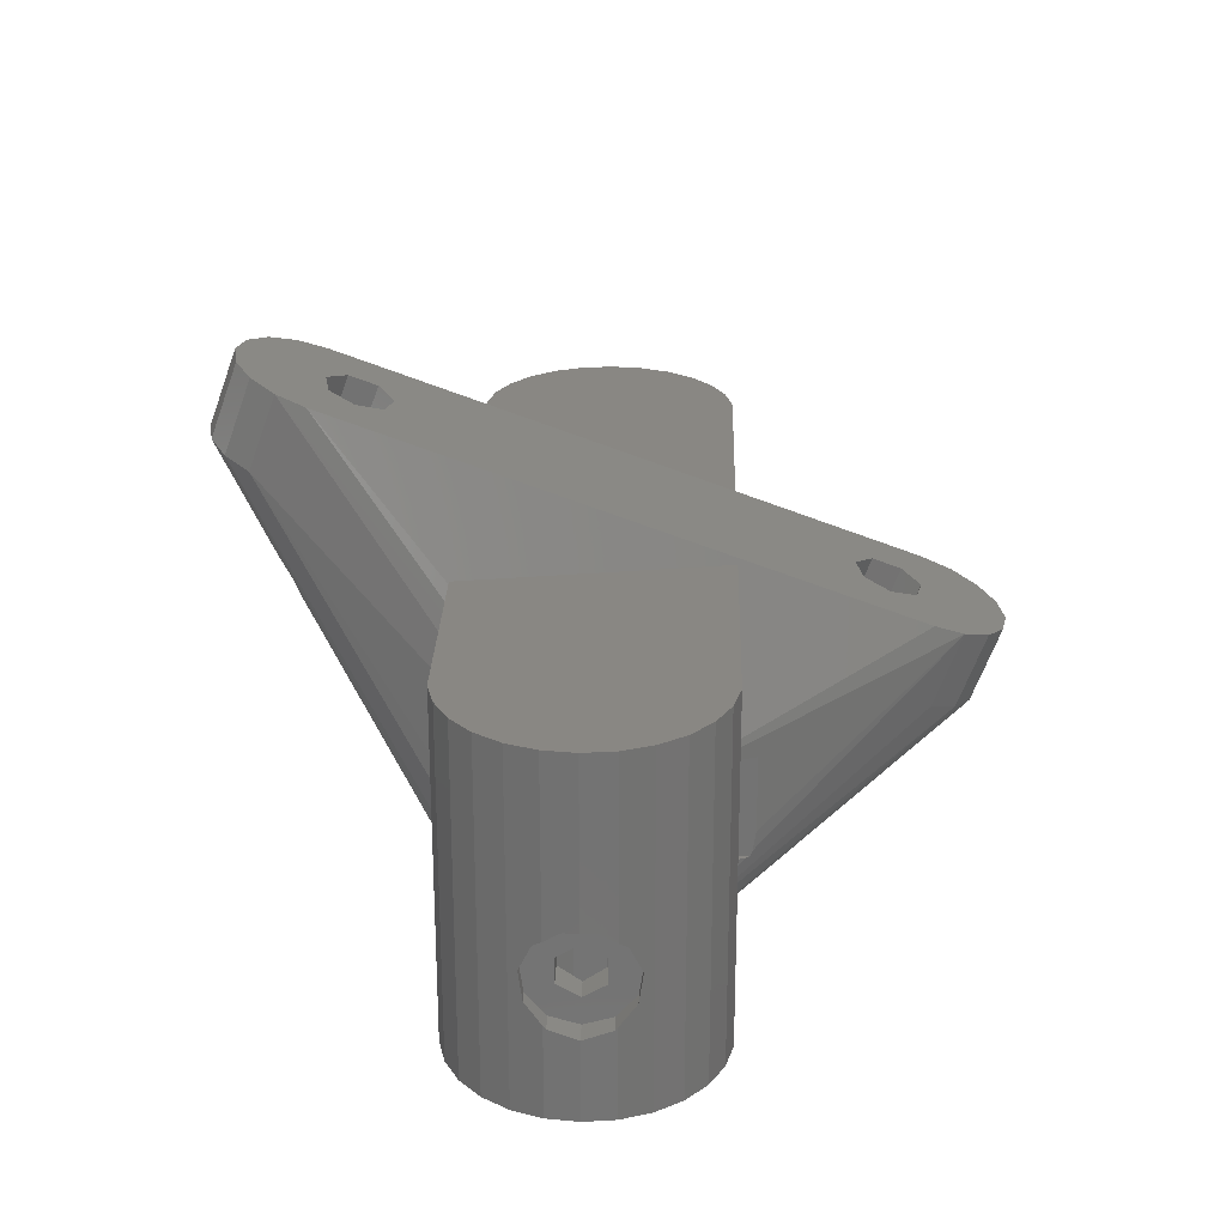
<metadata>
{"format":"stl","ext":"stl","renderer":"f3d","projection":"perspective","resolution":1024,"background":"white","views":[{"elev":25.0,"azim":91.7,"up":"+Z"}]}
</metadata>
<code>
# stl→obj: 433 verts, 878 faces
v -0.4784 -11.83 9.625
v 1.341 -12.22 9.767
v -0.4784 15.25 -0.228
v 1.341 -13.41 6.478
v -0.4784 -13.02 6.336
v 1.341 -16.57 7.628
v -0.4784 -15.76 11.06
v 1.913 -20.48 12.78
v 1.341 -15.37 10.92
v -0.4784 -16.96 7.77
v -0.4784 14.05 -3.517
v 1.341 15.64 -0.37
v 1.341 14.44 -3.659
v -0.4784 17.99 -4.951
v 1.341 17.6 -4.809
v -0.4784 19.18 -1.662
v 1.341 18.79 -1.52
v 1.913 23.91 -3.38
v -0.8805 -20.09 3.685
v 0.7229 -20.09 3.685
v 0 -22.55 8.208
v -1.913 -12.9 10.02
v -1.913 16.32 -0.6194
v -1.913 -14.69 10.67
v -1.913 -20.48 12.78
v 0 -20.84 12.91
v -1.913 -22.2 8.078
v -1.913 18.11 -1.27
v -1.913 23.91 -3.38
v -1.913 22.2 -8.078
v 0 24.26 -3.51
v 0 22.55 -8.208
v -1.937 -12.92 10.02
v -1.937 16.34 -0.6258
v -1.937 -14.12 6.734
v -1.937 -14.67 10.66
v -1.937 -15.87 7.372
v -1.937 15.14 -3.915
v -1.937 16.89 -4.553
v -1.937 18.09 -1.264
v -11.8 -1.386 -10.8
v -11.8 0 -10
v -11.8 0 -8.3
v -11.8 -1.386 -12.4
v -11.8 0 -14.9
v -11.8 0 -13.2
v -11.8 -2.858 -13.25
v -11.8 -2.858 -9.95
v -9.1 -2.858 -13.25
v -9.1 0 -8.3
v -9.1 -2.858 -9.95
v -11.8 1.386 -10.8
v -11.8 1.386 -12.4
v -11.8 8.14 -14.9
v -9.1 0 -14.9
v -9.613 8.14 -14.9
v -11.8 8.14 -8.3
v -9.613 8.14 -8.3
v -9.165 8.14 -16.94
v -9.061 8.14 -17.34
v -9.41 8.14 -15.96
v -9.613 8.14 -15
v -9.385 8.14 -6.841
v -9.519 8.14 -7.411
v -9.613 8.14 -7.849
v -14.8 0 -10
v -14.8 0 -13.2
v -15.06 -1.386 -10.8
v -15.06 -1.386 -12.4
v -15.06 1.386 -10.8
v -15.06 1.386 -12.4
v -15.15 -1.878 -20
v -14.8 0 -20
v -2.1 6.409 -20
v -15.15 -1.878 0.1
v 2.1 6.409 -20
v 15.58 -2.737 -20
v -14.8 0 0.1
v -15.15 1.878 0.1
v -15.15 1.878 -20
v -3.039 8.14 -20
v -16.16 -3.503 -20
v -16.16 -3.503 0.1
v 16.87 -4.15 -20
v -16.16 3.503 0.1
v -16.16 3.503 -20
v -17.68 -4.655 -20
v -17.68 -4.655 0.1
v -17.68 4.655 0.1
v -17.68 4.655 -20
v -19.52 -5.178 -20
v -19.52 -5.178 0.1
v -19.52 5.178 0.1
v -19.52 5.178 -20
v -2.038 16.85 -12.58
v 1.673 16.85 -12.58
v -2.1 -11.74 5.339
v 2.084 -15.45 -4.833
v 2.1 -11.74 5.339
v -2.1 -15.45 -4.833
v 4.228 -8.14 -18.24
v -2.1 -18.58 7.827
v 2.1 -18.58 7.827
v -2.1 -20.01 3.896
v -2.1 12.43 -3.46
v -2.1 19.26 -5.948
v 2.1 19.26 -5.948
v 2.1 12.43 -3.46
v -2.1 16.86 -12.57
v -2.415 -15.79 -4.195
v -2.559 -19.49 3.014
v -2.894 8.14 -19.27
v -20.99 -8.14 -20
v -5.149 -8.14 -18.24
v -5.263 -8.14 -18.21
v -6.927 -8.14 -17.53
v -8.15 -8.14 -16.11
v -8.323 -8.14 -15.91
v -9.061 -8.14 -14.01
v -9.165 -8.14 -13.54
v -9.41 -8.14 -11.47
v -20.99 -8.14 2
v 20.99 -8.14 -20
v -7.995 -8.14 2
v -20.99 8.14 2
v -8.334 -8.14 1.29
v -8.765 -8.14 0.008498
v -8.961 -8.14 -0.7762
v -9.161 -8.14 -2.358
v -9.41 -8.14 -4.612
v -20.99 8.14 -20
v -6.774 8.14 -18.99
v -6.927 8.14 -18.95
v -8.15 8.14 -18.35
v -8.323 8.14 -18.19
v -5.171 8.14 2
v -21.42 -5.001 -20
v -21.42 -5.001 0.1
v -21.42 5.001 0.1
v -21.42 5.001 -20
v -22.91 -7.667 -20
v -22.91 -7.667 2
v -22.91 7.667 2
v -22.91 7.667 -20
v -23.13 -4.15 -20
v -23.13 -4.15 0.1
v -23.13 4.15 0.1
v -23.13 4.15 -20
v -24.42 -2.737 -20
v -24.42 -2.737 0.1
v -24.42 2.737 0.1
v -24.42 2.737 -20
v -24.66 -6.748 -20
v -24.66 -6.748 2
v -24.66 6.748 2
v -24.66 6.748 -20
v -24.94 -1.386 -10.8
v -24.94 -1.386 -12.4
v -24.94 1.386 -10.8
v -24.94 1.386 -12.4
v -25.11 -0.9555 -10.55
v -25.11 -0.9555 0.1
v -25.11 0 -10
v -25.11 -0.9555 -12.65
v -25.11 -0.9555 -20
v -25.11 0 -13.2
v -25.11 0.9555 -20
v -25.11 0.9555 0.1
v -25.11 0.9555 -10.55
v -25.11 0.9555 -12.65
v -26.14 -5.438 -20
v -26.14 -5.438 2
v -26.14 5.438 2
v -26.14 5.438 -20
v -26.7 -0.9297 -8.434
v -26.7 0.9297 -8.434
v -26.7 0 -10
v -26.7 -1.386 -10.8
v -26.7 -1.386 -12.4
v -26.7 0 -13.2
v -26.7 -1.784 -14.38
v -26.7 0 -14.9
v -26.7 -2.494 -9.439
v -26.7 -3.002 -12.97
v -26.7 -3.266 -11.13
v -26.7 1.386 -10.8
v -26.7 1.386 -12.4
v -26.7 1.784 -14.38
v -26.7 2.494 -9.439
v -26.7 3.266 -11.13
v -26.7 3.002 -12.97
v -27.26 -3.811 -20
v -27.26 -3.811 2
v -27.26 3.811 2
v -27.26 3.811 -20
v -27.47 -3.266 -11.13
v -27.47 3.266 -11.13
v -27.57 -3.002 -12.97
v -27.57 3.002 -12.97
v -27.76 -2.494 -9.439
v -27.76 2.494 -9.439
v -27.96 -1.962 -14.17
v -27.96 -1.962 -20
v -27.96 -1.962 -9.097
v -27.96 -1.962 2
v -27.96 1.962 2
v -27.96 1.962 -14.17
v -27.96 1.962 -20
v -27.96 1.962 -9.097
v -27.98 -1.784 -14.38
v -27.98 1.784 -14.38
v -28.09 -0.9297 -8.434
v -28.09 0.9297 -8.434
v -28.2 0 -14.9
v -28.2 0 -20
v -28.2 0 -8.434
v -28.2 0 2
v -3.106 -18.85 1.987
v -3.239 -16.63 -2.324
v -3.536 -21.18 7.708
v -3.536 -19.47 12.41
v -3.536 21.18 -7.708
v -3.536 22.89 -3.009
v -3.726 -17.11 -1.179
v -3.758 -18.04 0.9222
v -4.054 -17.37 -0.2244
v -4.073 11.15 -16.95
v -4.2 -15.16 6.583
v -4.2 -17.48 0.2033
v -4.2 11.5 -16.64
v -4.2 15.85 -4.704
v -4.619 -17.94 11.85
v -4.619 -19.65 7.153
v -4.619 19.65 -7.153
v -4.619 21.36 -2.454
v -5 -16.14 11.2
v -5 19.56 -1.8
v -5.149 8.14 -19.27
v -9.1 9.498 -13.71
v -9.1 9.065 -14.9
v -9.1 9.498 -8.3
v -9.574 8.244 -14.9
v 1.031 -20.08 3.709
v 1.913 -22.2 8.078
v 1.913 22.2 -8.078
v 6.01 8.14 -19.17
v 2.1 16.86 -12.55
v 2.1 -20.01 3.894
v 1.913 -13.33 10.17
v 2.15 -14.99 7.053
v 1.913 -14.26 10.51
v 1.913 16.75 -0.7768
v 2.15 16.02 -4.234
v 1.913 17.68 -1.113
v 2.15 -13.79 10.34
v 5 19.56 -1.8
v 3.536 -19.47 12.41
v 4.619 -17.94 11.85
v 3.536 -21.18 7.708
v 2.815 -19.2 2.518
v 3.425 -18.46 1.444
v 2.15 17.21 -0.9449
v 3.536 21.18 -7.708
v 8.554 8.14 -17.97
v 6.137 8.14 -19.14
v 7.605 8.14 -18.68
v 3.536 22.89 -3.009
v 11.8 -1.386 -10.8
v 11.8 0 -10
v 14.89 -0.9555 -10.55
v 11.8 0 -8.3
v 15.06 -1.386 -10.8
v 15.06 -1.386 -12.4
v 11.8 -1.386 -12.4
v 11.8 0 -13.2
v 11.8 0 -14.9
v 14.89 -0.9555 -12.65
v 11.8 -2.858 -13.25
v 11.8 -2.858 -9.95
v 11.8 1.386 -10.8
v 14.89 0.9555 -10.55
v 14.89 0 -10
v 14.89 0 -13.2
v 14.89 0.9555 -12.65
v 11.8 1.386 -12.4
v 11.8 8.14 -14.9
v 11.8 8.14 -8.3
v 15.06 1.386 -10.8
v 15.06 1.386 -12.4
v 20.99 8.14 -20
v 20.99 8.14 2
v 14.89 -0.9555 0.1
v 15.58 -2.737 0.1
v 14.89 -0.9555 -20
v 14.89 0.9555 -20
v 14.89 0.9555 0.1
v 15.58 2.737 0.1
v 15.58 2.737 -20
v 16.87 -4.15 0.1
v 16.87 4.15 0.1
v 16.87 4.15 -20
v 18.58 -5.001 -20
v 18.58 5.001 0.1
v 18.58 -5.001 0.1
v 18.58 5.001 -20
v 20.48 -5.178 -20
v 20.48 5.178 0.1
v 20.48 -5.178 0.1
v 20.48 5.178 -20
v 2.1 -15.45 -4.831
v 2.697 -16.08 -3.56
v 3.503 -16.9 -1.73
v 3.909 -17.27 -0.6763
v 4.2 -17.49 0.1798
v 4.2 -15.16 6.583
v 6.01 -8.14 -18.02
v 4.2 15.85 -4.704
v 4.2 11.51 -16.63
v 3.656 10.09 -17.77
v 2.894 8.14 -19.27
v 3.039 8.14 -20
v 6.137 -8.14 -17.98
v 4.228 8.14 -19.27
v 22.32 -4.655 -20
v 22.91 -7.667 -20
v 22.32 4.655 0.1
v 22.32 -4.655 0.1
v 22.91 7.667 -20
v 22.32 4.655 -20
v 22.91 -7.667 2
v 20.99 -8.14 2
v 22.91 7.667 2
v 23.84 -3.503 -20
v 24.66 -6.748 -20
v 23.84 3.503 0.1
v 23.84 -3.503 0.1
v 24.66 6.748 -20
v 23.84 3.503 -20
v 24.66 -6.748 2
v 24.66 6.748 2
v 24.85 -1.878 0.1
v 24.85 -1.878 -20
v 27.26 -3.811 -20
v 26.14 -5.438 -20
v 24.85 1.878 0.1
v 26.14 5.438 -20
v 24.85 1.878 -20
v 27.26 3.811 -20
v 26.14 -5.438 2
v 26.14 5.438 2
v 24.94 -1.386 -10.8
v 24.94 -1.386 -12.4
v 25.2 0 -13.2
v 25.2 0 -20
v 27.96 -1.962 -20
v 25.2 0 0.1
v 25.2 0 -10
v 24.94 1.386 -10.8
v 24.94 1.386 -12.4
v 27.96 1.962 -20
v 26.7 -1.386 -10.8
v 26.7 -1.386 -12.4
v 26.7 1.386 -10.8
v 26.7 1.386 -12.4
v 26.7 0 -10
v 26.7 0 -13.2
v 28.2 0 -20
v 27.26 -3.811 2
v 27.26 3.811 2
v 26.7 -0.9297 -8.434
v 26.7 0.9297 -8.434
v 28.2 0 -8.434
v 28.09 -0.9297 -8.434
v 27.96 -1.962 -9.097
v 26.7 -1.784 -14.38
v 26.7 0 -14.9
v 27.57 -3.002 -12.97
v 27.96 -1.962 -14.17
v 27.98 -1.784 -14.38
v 26.7 -2.494 -9.439
v 27.76 -2.494 -9.439
v 27.47 -3.266 -11.13
v 26.7 -3.002 -12.97
v 26.7 -3.266 -11.13
v 26.7 1.784 -14.38
v 28.2 0 -14.9
v 27.98 1.784 -14.38
v 26.7 2.494 -9.439
v 27.96 1.962 -9.097
v 28.09 0.9297 -8.434
v 26.7 3.266 -11.13
v 26.7 3.002 -12.97
v 27.57 3.002 -12.97
v 27.96 1.962 -14.17
v 27.47 3.266 -11.13
v 27.76 2.494 -9.439
v 27.96 -1.962 2
v 27.96 1.962 2
v 28.2 0 2
v 7.605 -8.14 -16.89
v 7.748 -8.14 -16.73
v 4.619 -19.65 7.153
v 8.761 -8.14 -14.99
v 9.23 -8.14 -13.01
v 9.346 -8.14 -12.49
v 4.619 21.36 -2.454
v 4.619 19.65 -7.153
v 9.346 8.14 -16.45
v 8.761 8.14 -17.78
v 9.23 8.14 -16.9
v 5 -16.14 11.2
v 8.761 -8.14 -0.08621
v 9.1 -8.14 -1.536
v 9.374 -8.14 -10.5
v 9.374 -8.14 -3.997
v 9.1 9.276 -14.49
v 9.1 9.126 -14.9
v 9.599 8.14 -7.592
v 9.1 9.465 -13.2
v 9.1 9.465 -8.3
v 5.17 8.14 2
v 7.981 -8.14 2
v 8.068 -8.14 1.817
v 8.57 -8.14 0.6879
v 9.495 8.14 -7.116
v 9.1 -2.858 -13.25
v 9.1 0 -14.9
v 9.1 -2.858 -9.95
v 9.1 0 -8.3
v 9.567 8.14 -14.9
v 9.599 8.14 -8.3
v 9.253 8.863 -14.9
v 9.521 8.14 -15.62
f 1 2 3
f 1 4 2
f 5 4 1
f 5 6 4
f 7 8 9
f 10 7 9
f 10 9 6
f 10 6 5
f 11 3 12
f 11 13 14
f 11 12 13
f 3 2 12
f 14 13 15
f 14 15 16
f 16 15 17
f 16 17 18
f 19 20 21
f 22 1 23
f 24 7 10
f 25 7 24
f 25 26 8
f 25 21 26
f 25 8 7
f 27 19 21
f 27 21 25
f 23 1 3
f 23 3 11
f 28 16 29
f 30 29 31
f 30 31 32
f 29 16 18
f 29 18 31
f 33 22 34
f 35 1 22
f 35 5 1
f 35 10 5
f 35 22 33
f 36 24 10
f 36 25 24
f 36 35 33
f 37 10 35
f 37 35 36
f 37 36 10
f 38 11 39
f 38 34 11
f 38 39 34
f 34 22 23
f 34 23 11
f 34 39 40
f 39 11 14
f 39 14 16
f 39 16 28
f 39 28 40
f 41 42 43
f 44 45 46
f 47 44 48
f 47 48 49
f 47 45 44
f 47 49 45
f 48 41 43
f 48 44 41
f 48 43 50
f 48 51 49
f 48 50 51
f 42 52 43
f 45 53 46
f 45 54 53
f 45 49 55
f 45 55 56
f 45 56 54
f 43 52 57
f 43 57 58
f 43 58 50
f 52 54 57
f 53 54 52
f 54 59 60
f 54 61 59
f 54 56 62
f 54 62 61
f 57 63 64
f 57 64 65
f 57 65 58
f 66 42 41
f 66 52 42
f 67 44 46
f 67 46 53
f 68 41 44
f 68 66 41
f 69 44 67
f 69 68 44
f 70 52 66
f 71 52 70
f 71 53 52
f 71 67 53
f 72 67 73
f 72 73 74
f 72 68 69
f 72 69 67
f 72 75 68
f 72 74 76
f 72 76 77
f 75 66 68
f 75 78 66
f 75 79 78
f 80 67 71
f 80 73 67
f 80 70 79
f 80 71 70
f 80 74 73
f 80 81 74
f 79 66 78
f 79 70 66
f 82 72 77
f 82 75 72
f 82 83 75
f 82 77 84
f 83 79 75
f 83 85 79
f 86 80 85
f 86 81 80
f 85 80 79
f 87 88 82
f 88 83 82
f 88 85 83
f 88 89 85
f 90 86 85
f 90 85 89
f 90 81 86
f 91 92 87
f 92 88 87
f 92 89 88
f 92 93 89
f 94 90 89
f 94 89 93
f 95 32 96
f 97 98 99
f 100 98 97
f 100 101 98
f 102 97 99
f 102 20 19
f 102 99 103
f 102 103 20
f 104 19 27
f 104 102 19
f 105 106 107
f 105 108 76
f 105 107 108
f 109 95 106
f 109 32 95
f 106 95 96
f 106 96 107
f 74 105 76
f 110 100 97
f 111 104 27
f 112 105 74
f 113 82 84
f 113 87 82
f 113 91 87
f 113 114 115
f 113 115 116
f 113 116 117
f 113 117 118
f 113 118 119
f 113 119 120
f 113 120 121
f 113 121 122
f 113 84 123
f 113 123 101
f 113 101 114
f 122 124 125
f 122 126 124
f 122 127 126
f 122 128 127
f 122 129 128
f 122 121 130
f 122 130 129
f 131 54 60
f 131 57 54
f 131 90 94
f 131 125 57
f 131 81 90
f 131 132 81
f 131 133 132
f 131 134 133
f 131 135 134
f 131 60 135
f 125 136 63
f 125 124 136
f 125 63 57
f 137 91 113
f 137 138 91
f 138 92 91
f 138 93 92
f 138 139 93
f 140 94 93
f 140 93 139
f 140 131 94
f 141 113 122
f 141 122 142
f 141 137 113
f 142 122 143
f 144 131 140
f 144 143 131
f 143 122 125
f 143 125 131
f 145 137 141
f 145 146 137
f 146 138 137
f 146 139 138
f 146 147 139
f 148 140 139
f 148 139 147
f 148 144 140
f 149 146 145
f 149 150 146
f 150 147 146
f 150 151 147
f 152 148 151
f 151 148 147
f 153 141 142
f 153 142 154
f 153 145 141
f 154 142 155
f 156 144 148
f 156 155 144
f 155 142 143
f 155 143 144
f 157 150 149
f 158 157 149
f 159 152 151
f 160 152 159
f 161 150 157
f 161 162 150
f 161 163 162
f 164 158 149
f 165 164 149
f 165 166 164
f 165 167 166
f 162 151 150
f 162 163 168
f 162 168 151
f 163 169 168
f 166 167 170
f 169 151 168
f 169 159 151
f 170 152 160
f 167 152 170
f 171 145 153
f 171 149 145
f 171 153 154
f 171 154 172
f 172 154 173
f 174 148 152
f 174 156 148
f 174 173 156
f 173 154 155
f 173 155 156
f 175 176 177
f 178 157 158
f 178 161 157
f 178 175 177
f 178 177 161
f 179 158 164
f 179 164 180
f 179 178 158
f 181 179 180
f 181 180 182
f 183 175 178
f 184 179 181
f 185 178 179
f 185 179 184
f 185 183 178
f 177 163 161
f 177 169 163
f 177 176 186
f 177 186 169
f 180 164 166
f 180 166 170
f 180 170 187
f 180 187 188
f 182 180 188
f 176 189 186
f 186 159 169
f 186 189 190
f 187 159 186
f 187 160 159
f 187 170 160
f 187 186 190
f 187 191 188
f 187 190 191
f 192 149 171
f 192 165 149
f 192 171 193
f 193 171 172
f 193 172 194
f 195 152 167
f 195 174 152
f 195 173 174
f 195 194 173
f 194 172 173
f 196 183 185
f 196 185 184
f 196 192 193
f 197 191 190
f 197 190 189
f 197 194 195
f 198 184 181
f 198 192 196
f 198 196 184
f 199 188 191
f 199 191 197
f 199 197 195
f 200 183 196
f 200 196 193
f 201 194 197
f 201 197 189
f 202 192 198
f 202 198 181
f 203 165 192
f 203 192 202
f 204 175 183
f 204 183 200
f 204 193 205
f 204 200 193
f 205 193 206
f 207 188 199
f 207 199 195
f 208 195 167
f 208 207 195
f 209 189 176
f 209 194 201
f 209 201 189
f 209 206 194
f 206 193 194
f 210 181 182
f 210 202 181
f 210 203 202
f 211 182 188
f 211 188 207
f 211 207 208
f 212 175 204
f 212 204 205
f 213 209 176
f 213 206 209
f 214 182 211
f 214 203 210
f 214 210 182
f 214 211 208
f 215 165 203
f 215 167 165
f 215 203 214
f 215 208 167
f 215 214 208
f 216 175 212
f 216 176 175
f 216 212 217
f 216 213 176
f 216 217 213
f 217 205 206
f 217 206 213
f 217 212 205
f 81 112 74
f 218 111 27
f 219 110 97
f 220 25 221
f 220 27 25
f 222 29 30
f 222 223 29
f 224 219 97
f 225 27 220
f 225 218 27
f 226 224 97
f 227 105 112
f 228 97 102
f 228 102 104
f 228 104 111
f 228 111 218
f 228 218 225
f 229 97 228
f 229 225 220
f 229 226 97
f 229 228 225
f 230 105 227
f 230 109 231
f 230 231 105
f 231 109 106
f 231 106 105
f 232 221 25
f 232 220 221
f 233 220 232
f 234 235 222
f 235 223 222
f 236 232 237
f 237 25 36
f 237 28 29
f 237 29 223
f 237 33 34
f 237 36 33
f 237 34 40
f 237 40 28
f 237 223 235
f 237 232 25
f 114 100 110
f 114 101 100
f 238 112 81
f 238 227 112
f 136 236 237
f 115 110 219
f 115 114 110
f 132 30 32
f 132 109 230
f 132 227 238
f 132 230 227
f 132 238 81
f 132 32 109
f 116 219 224
f 116 115 219
f 133 30 132
f 124 236 136
f 117 224 226
f 117 116 224
f 134 30 133
f 118 226 229
f 118 229 220
f 118 117 226
f 135 30 134
f 135 222 30
f 126 236 124
f 127 236 126
f 128 232 236
f 128 236 127
f 119 118 220
f 60 222 135
f 49 51 50
f 49 50 55
f 55 50 239
f 55 239 240
f 50 241 239
f 240 239 234
f 239 235 234
f 239 241 235
f 129 232 128
f 129 233 232
f 120 220 233
f 120 119 220
f 59 222 60
f 59 234 222
f 63 136 237
f 121 233 130
f 121 120 233
f 130 233 129
f 61 234 59
f 61 240 234
f 64 63 237
f 56 55 240
f 56 240 242
f 62 240 61
f 62 242 240
f 62 56 242
f 65 235 241
f 65 237 235
f 65 64 237
f 58 241 50
f 58 65 241
f 21 20 243
f 21 243 244
f 21 8 26
f 21 244 8
f 32 31 245
f 32 245 246
f 32 247 96
f 32 246 247
f 31 18 245
f 20 103 243
f 243 103 248
f 243 248 244
f 2 249 12
f 4 249 2
f 4 250 249
f 9 8 251
f 6 9 251
f 6 251 250
f 6 250 4
f 13 12 252
f 13 252 253
f 13 253 15
f 12 249 252
f 15 254 17
f 15 253 254
f 17 254 18
f 96 247 107
f 249 255 256
f 249 250 255
f 249 256 252
f 251 255 250
f 8 255 251
f 8 257 258
f 8 259 257
f 8 258 256
f 8 256 255
f 244 248 260
f 244 260 261
f 244 261 259
f 244 259 8
f 252 262 253
f 252 256 262
f 254 253 262
f 254 262 256
f 254 256 18
f 245 18 263
f 245 263 264
f 245 265 246
f 245 266 265
f 245 264 266
f 18 267 263
f 18 256 267
f 268 269 270
f 268 271 269
f 268 270 272
f 268 272 273
f 274 268 273
f 274 275 276
f 274 277 275
f 274 273 277
f 278 268 274
f 278 274 276
f 278 279 268
f 279 271 268
f 269 271 280
f 269 280 281
f 269 282 270
f 269 281 282
f 275 277 283
f 275 283 284
f 275 284 285
f 276 275 285
f 276 285 286
f 271 287 280
f 280 288 281
f 285 280 287
f 285 287 286
f 285 284 289
f 285 288 280
f 285 289 288
f 286 287 290
f 287 291 290
f 270 292 293
f 270 282 292
f 270 293 272
f 277 273 77
f 294 277 77
f 294 283 277
f 294 295 283
f 292 282 296
f 292 296 297
f 292 297 293
f 282 281 296
f 283 295 284
f 281 288 297
f 281 297 296
f 284 298 289
f 295 298 284
f 272 293 77
f 273 272 77
f 288 298 297
f 289 298 288
f 77 293 299
f 77 299 84
f 293 297 300
f 293 300 299
f 298 301 297
f 297 301 300
f 84 299 302
f 84 302 123
f 299 300 303
f 299 304 302
f 299 303 304
f 301 305 303
f 301 303 300
f 301 290 305
f 302 304 306
f 302 306 123
f 304 303 307
f 304 308 306
f 304 307 308
f 305 309 307
f 305 307 303
f 305 290 309
f 98 310 99
f 98 101 310
f 99 311 312
f 99 312 313
f 99 313 314
f 99 314 315
f 310 311 99
f 310 101 316
f 310 316 311
f 103 99 315
f 248 103 315
f 248 315 260
f 108 107 317
f 108 318 319
f 108 317 318
f 247 318 317
f 247 317 107
f 247 246 318
f 76 294 77
f 76 295 294
f 76 108 319
f 76 320 321
f 76 321 295
f 76 319 320
f 311 316 322
f 311 322 312
f 260 315 261
f 320 319 323
f 320 323 321
f 306 308 324
f 306 324 325
f 306 325 123
f 308 307 326
f 308 327 324
f 308 326 327
f 309 290 328
f 309 329 326
f 309 326 307
f 309 328 329
f 123 325 330
f 123 330 331
f 331 330 291
f 290 291 328
f 291 330 332
f 291 332 328
f 324 327 333
f 324 333 334
f 324 334 325
f 327 326 335
f 327 336 333
f 327 335 336
f 329 328 337
f 329 338 335
f 329 335 326
f 329 337 338
f 325 334 339
f 325 339 330
f 330 339 332
f 328 332 337
f 332 339 340
f 332 340 337
f 333 336 341
f 333 342 343
f 333 341 342
f 333 344 334
f 333 343 344
f 336 335 345
f 336 345 341
f 338 337 346
f 338 347 335
f 338 346 348
f 338 348 347
f 335 347 345
f 334 344 349
f 334 349 339
f 339 349 340
f 337 340 346
f 340 349 350
f 340 350 346
f 342 341 351
f 342 351 352
f 342 352 353
f 342 353 354
f 342 354 355
f 342 355 343
f 341 345 356
f 341 357 351
f 341 356 357
f 347 358 345
f 347 359 358
f 347 353 359
f 347 354 353
f 347 348 360
f 347 360 354
f 345 358 357
f 345 357 356
f 351 357 361
f 351 361 362
f 352 351 362
f 352 362 353
f 358 363 357
f 359 353 364
f 359 363 358
f 359 364 363
f 357 365 361
f 357 363 365
f 353 362 366
f 353 366 364
f 354 360 367
f 354 367 355
f 344 343 349
f 349 343 368
f 349 368 350
f 346 350 369
f 346 369 348
f 350 368 369
f 370 365 371
f 370 371 372
f 370 373 374
f 370 372 373
f 361 365 370
f 375 366 362
f 375 376 366
f 375 377 378
f 375 378 379
f 375 379 376
f 380 370 374
f 380 361 370
f 380 381 382
f 380 374 381
f 383 375 362
f 383 382 377
f 383 377 375
f 384 361 380
f 384 362 361
f 384 380 382
f 384 383 362
f 384 382 383
f 365 363 371
f 366 385 364
f 376 385 366
f 376 379 386
f 376 387 385
f 376 386 387
f 371 363 388
f 371 388 389
f 371 389 390
f 371 390 372
f 363 391 388
f 364 385 392
f 364 392 391
f 364 391 363
f 385 393 392
f 385 394 393
f 385 387 394
f 388 391 395
f 388 395 396
f 388 396 389
f 392 395 391
f 392 393 395
f 343 382 368
f 343 377 382
f 343 378 377
f 343 355 378
f 368 382 381
f 368 381 374
f 368 374 397
f 368 397 369
f 348 369 395
f 348 395 393
f 348 393 394
f 348 394 360
f 369 396 395
f 369 397 398
f 369 389 396
f 369 398 389
f 355 379 378
f 355 386 379
f 355 367 386
f 374 373 397
f 397 373 399
f 397 399 398
f 360 394 387
f 360 387 386
f 360 386 367
f 389 398 390
f 398 399 390
f 373 372 399
f 390 399 372
f 321 298 295
f 321 301 298
f 321 290 301
f 321 323 246
f 321 246 290
f 261 315 314
f 261 314 259
f 312 322 400
f 312 400 313
f 259 314 401
f 259 258 257
f 259 402 258
f 259 401 403
f 259 403 404
f 259 404 405
f 259 405 402
f 263 267 406
f 263 407 408
f 263 406 407
f 263 409 264
f 263 410 409
f 263 408 410
f 267 256 406
f 319 318 246
f 319 246 323
f 313 400 401
f 313 401 314
f 101 123 316
f 258 411 256
f 258 412 411
f 258 413 412
f 402 413 258
f 402 405 414
f 402 414 415
f 402 415 413
f 407 406 416
f 407 417 408
f 407 416 417
f 406 256 418
f 406 419 416
f 406 420 419
f 406 418 420
f 411 421 256
f 411 422 421
f 411 423 422
f 411 424 423
f 411 412 424
f 256 421 425
f 256 425 418
f 421 291 425
f 421 422 291
f 316 123 322
f 246 265 290
f 322 123 400
f 265 266 290
f 400 123 401
f 266 264 290
f 401 123 403
f 422 331 291
f 422 423 331
f 423 424 331
f 264 409 290
f 424 412 331
f 412 413 331
f 403 123 404
f 409 286 290
f 409 410 286
f 413 415 331
f 426 278 427
f 426 428 278
f 426 427 428
f 428 279 278
f 428 271 279
f 428 427 429
f 428 429 271
f 427 278 276
f 427 276 430
f 427 417 419
f 427 419 429
f 427 430 417
f 429 419 420
f 429 420 431
f 429 431 271
f 417 416 419
f 417 432 433
f 417 433 408
f 417 430 432
f 420 418 431
f 404 123 405
f 410 408 286
f 432 430 433
f 405 123 414
f 408 433 286
f 414 123 331
f 414 331 415
f 425 287 418
f 425 291 287
f 433 430 286
f 430 276 286
f 431 287 271
f 431 418 287

</code>
